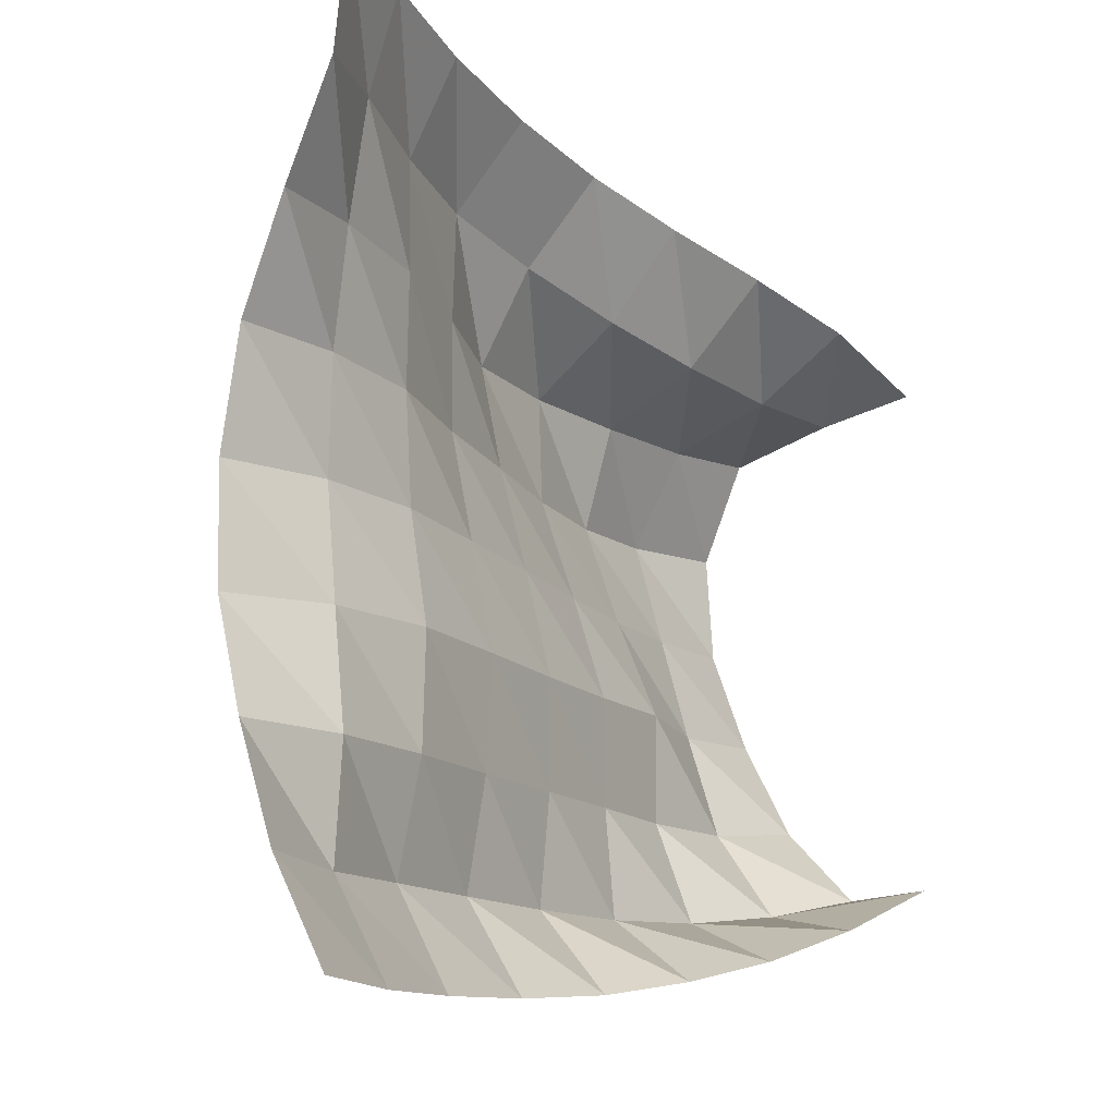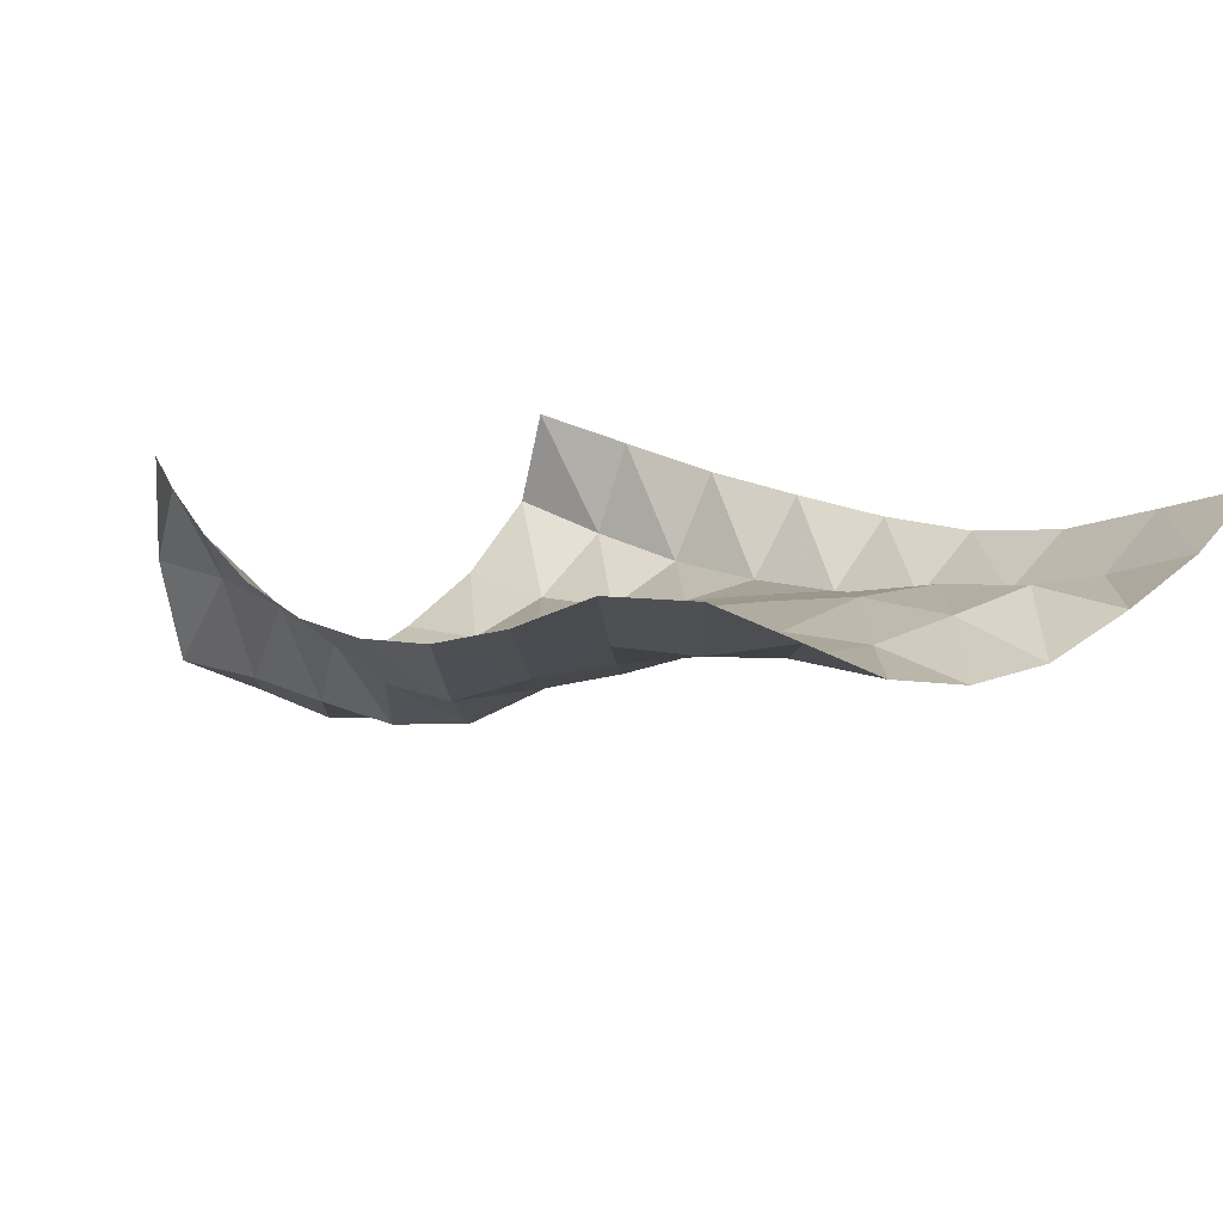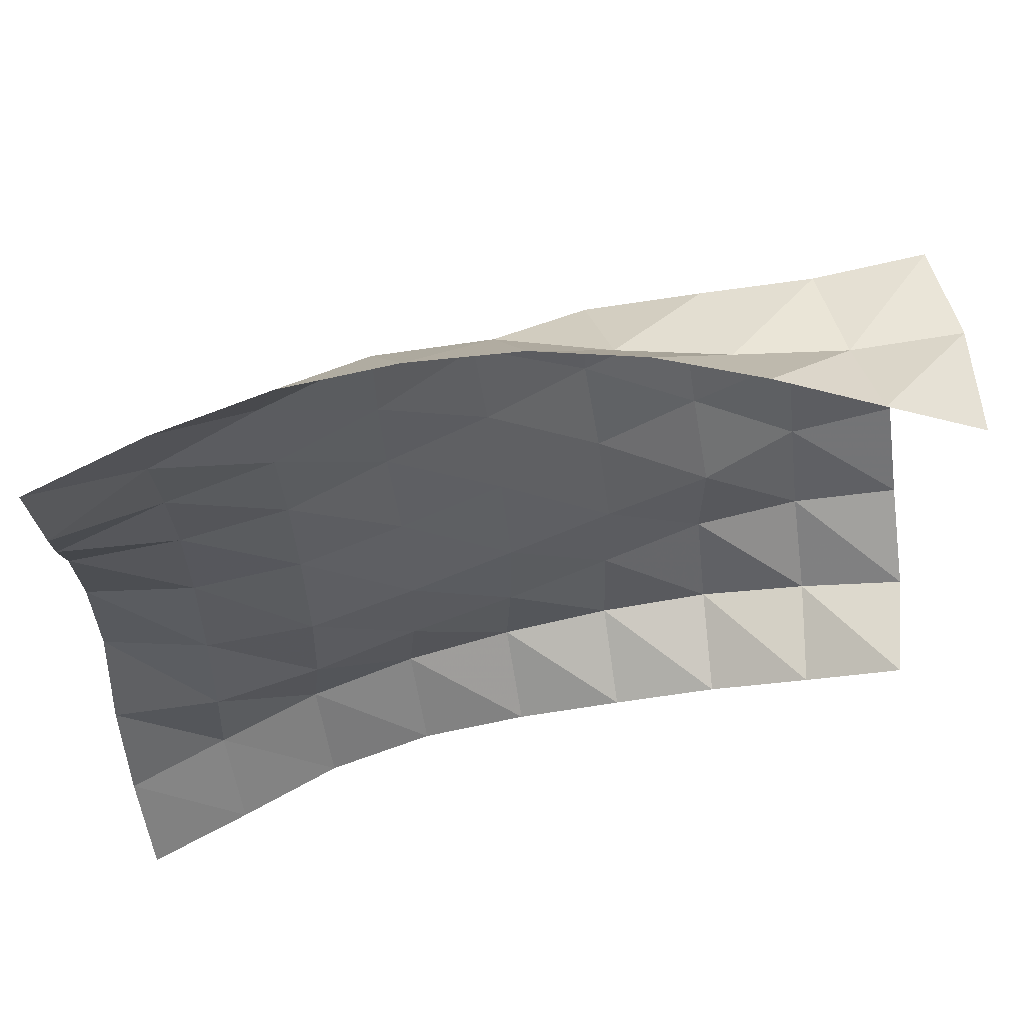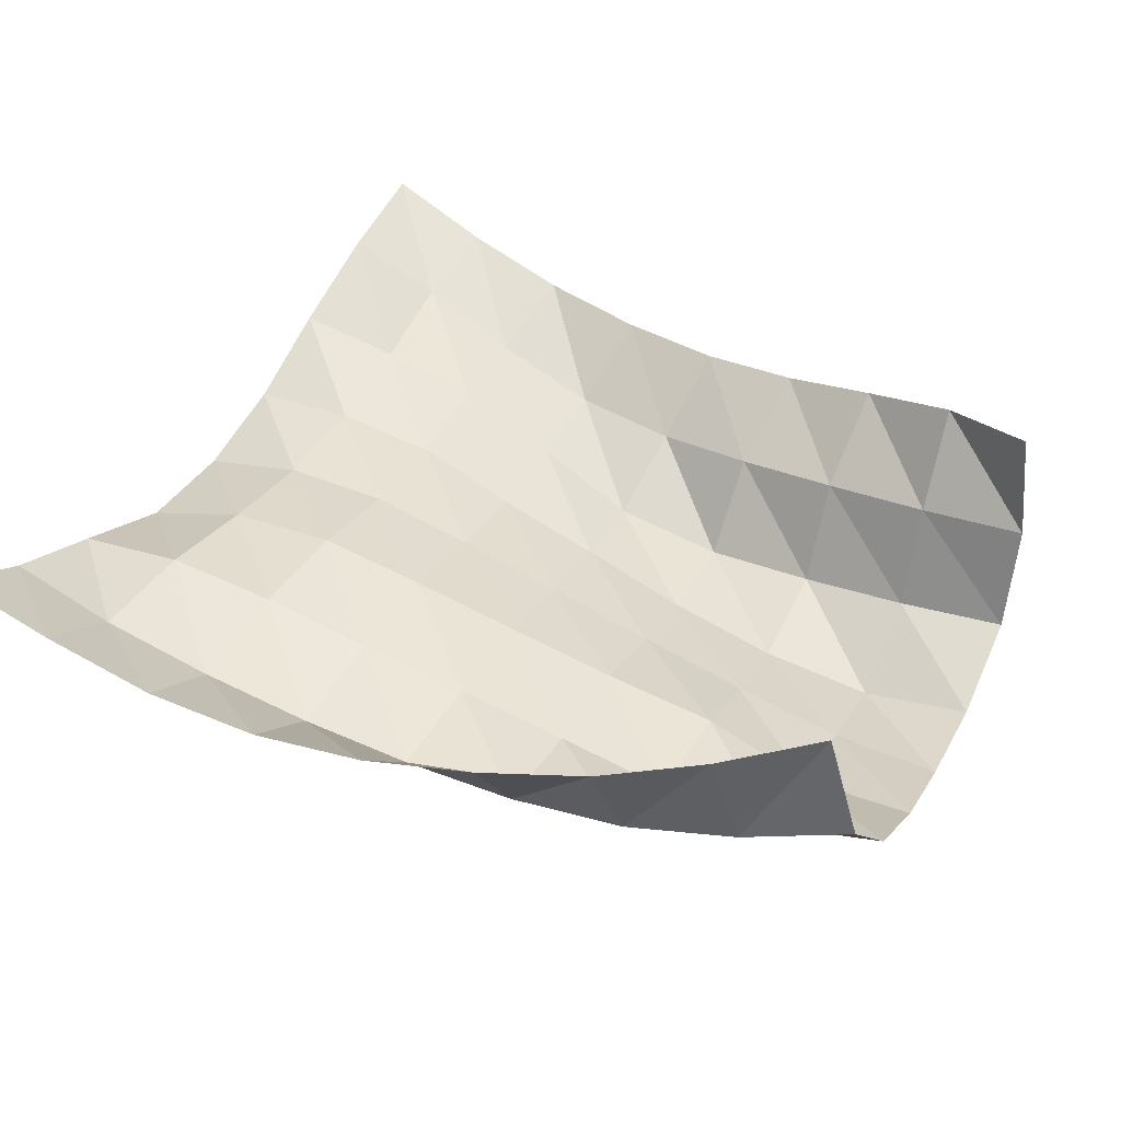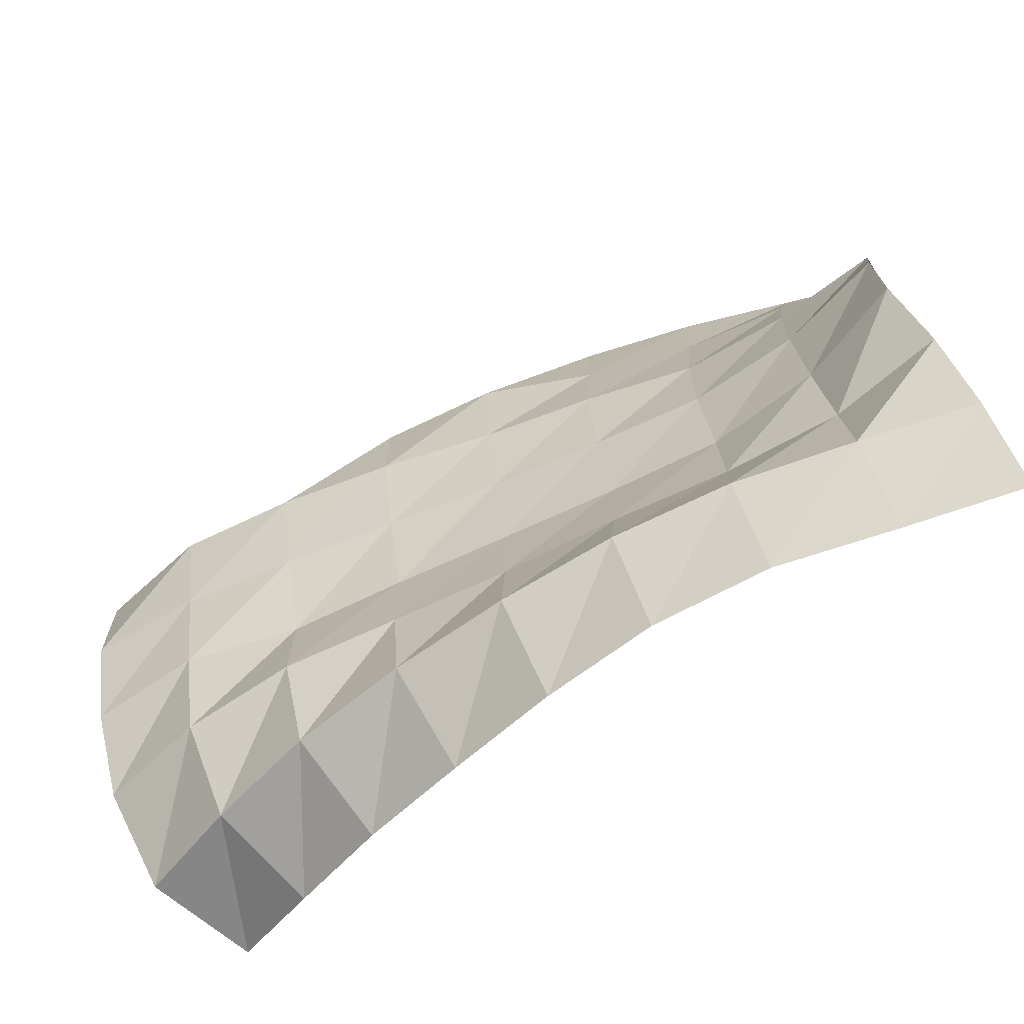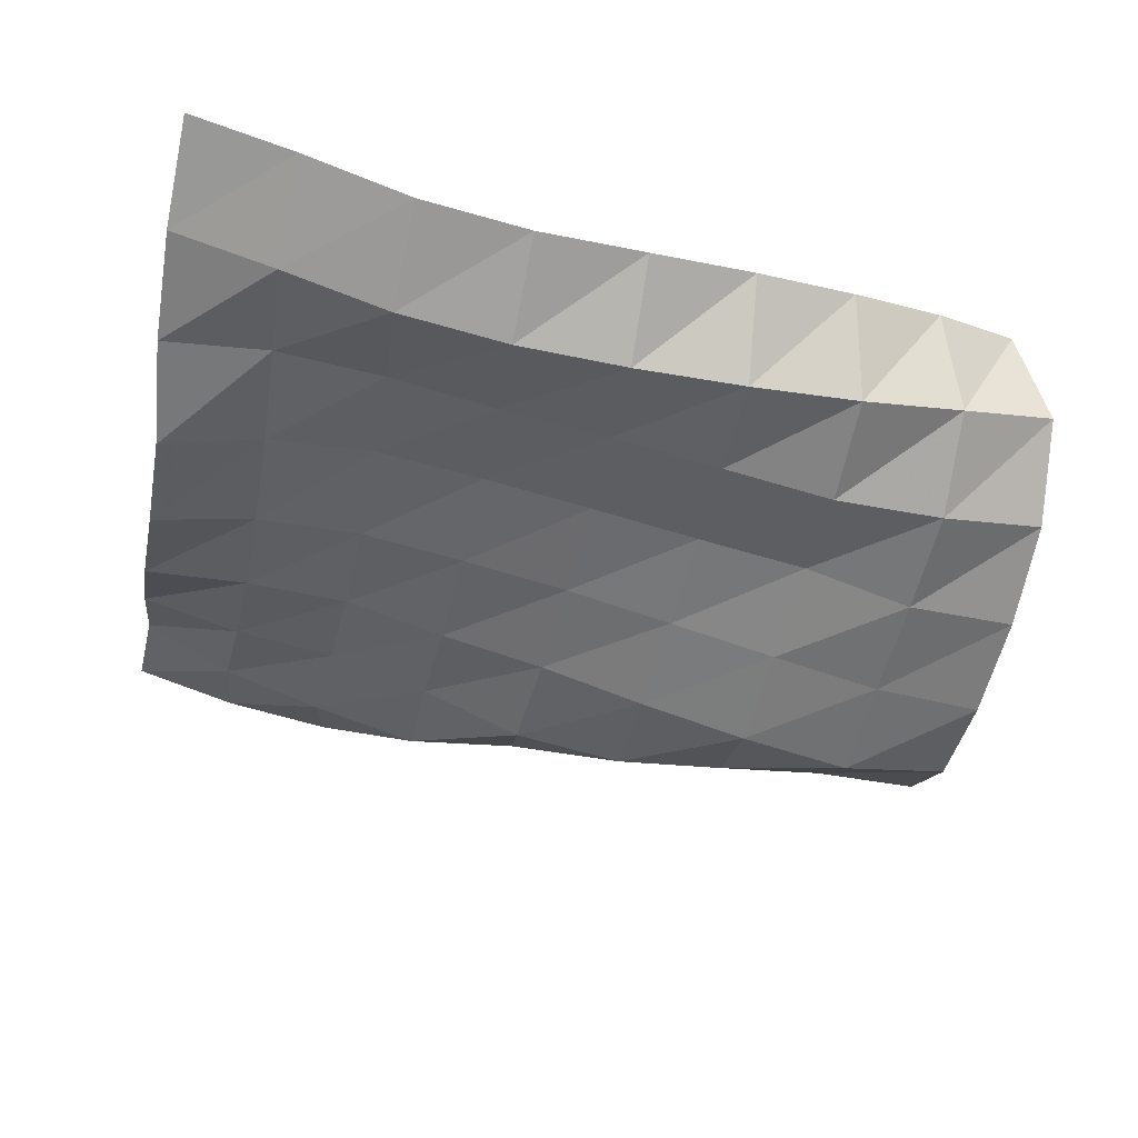
<metadata>
{"format":"obj","ext":"obj","renderer":"f3d","projection":"perspective","resolution":1024,"background":"white","views":[{"elev":-15.4,"azim":127.9,"up":"+Z"},{"elev":10.4,"azim":46.3,"up":"+Y"},{"elev":62.1,"azim":167.6,"up":"+Z"},{"elev":38.6,"azim":-153.0,"up":"+Y"},{"elev":-73.3,"azim":35.4,"up":"+Z"},{"elev":-39.2,"azim":169.4,"up":"+Y"}]}
</metadata>
<code>
v -1 0 -1
v -0.9883 -0.1227 -0.7741
v -0.9907 -0.2145 -0.5268
v -1.009 -0.2978 -0.279
v -1.008 -0.3049 -0.01966
v -1.003 -0.2546 0.2385
v -1.002 -0.1516 0.4803
v -1.013 -0.04563 0.7273
v -1 0 1
v -1.247 -0.07349 -0.9993
v -1.232 -0.1997 -0.7774
v -1.243 -0.1932 -0.5209
v -1.251 -0.2289 -0.2664
v -1.254 -0.2579 -0.0125
v -1.251 -0.2499 0.2443
v -1.243 -0.2088 0.499
v -1.231 -0.1533 0.7487
v -1.252 -0.0944 0.9744
v -1.499 -0.1472 -0.9846
v -1.486 -0.2692 -0.763
v -1.501 -0.2232 -0.5152
v -1.507 -0.2213 -0.2611
v -1.505 -0.2646 -0.01125
v -1.498 -0.2762 0.2394
v -1.486 -0.2617 0.4868
v -1.472 -0.2537 0.7276
v -1.509 -0.1623 0.9447
v -1.756 -0.1768 -0.9665
v -1.746 -0.312 -0.7558
v -1.756 -0.2724 -0.5095
v -1.761 -0.2631 -0.2597
v -1.753 -0.3135 -0.01475
v -1.737 -0.3563 0.2283
v -1.728 -0.3513 0.4724
v -1.724 -0.3398 0.7132
v -1.767 -0.1934 0.9043
v -2.011 -0.1657 -0.9396
v -2.008 -0.3314 -0.7527
v -2.013 -0.3108 -0.5055
v -2.016 -0.3121 -0.2579
v -2.003 -0.3682 -0.017
v -1.985 -0.4253 0.2202
v -1.964 -0.4646 0.4604
v -1.986 -0.3503 0.6723
v -2.021 -0.1935 0.8608
v -2.262 -0.1321 -0.8932
v -2.271 -0.3347 -0.7462
v -2.27 -0.3578 -0.4992
v -2.272 -0.3615 -0.2526
v -2.255 -0.4322 -0.0169
v -2.233 -0.5056 0.2169
v -2.226 -0.5103 0.4622
v -2.239 -0.3074 0.6081
v -2.272 -0.1559 0.8085
v -2.506 -0.08984 -0.8315
v -2.534 -0.3163 -0.7281
v -2.527 -0.4061 -0.4944
v -2.529 -0.4044 -0.2445
v -2.507 -0.4955 -0.0136
v -2.486 -0.5727 0.2213
v -2.489 -0.5008 0.4571
v -2.494 -0.2688 0.5622
v -2.514 -0.08988 0.7446
v -2.736 -0.02759 -0.7458
v -2.785 -0.2667 -0.691
v -2.785 -0.4142 -0.488
v -2.773 -0.4868 -0.2476
v -2.758 -0.5504 -0.005049
v -2.746 -0.6158 0.2387
v -2.745 -0.4847 0.4568
v -2.751 -0.2405 0.5354
v -2.749 -0.01821 0.6657
v -2.953 0.0408 -0.638
v -3.024 -0.1989 -0.6341
v -3.035 -0.3759 -0.4568
v -3.026 -0.4915 -0.2336
v -3.01 -0.5725 0.003135
v -3.002 -0.5844 0.2531
v -3.001 -0.4777 0.4825
v -3.005 -0.2272 0.5399
v -2.975 0.02717 0.5587
f 1 10 2
f 2 10 11
f 2 11 3
f 3 11 12
f 3 12 4
f 4 12 13
f 4 13 5
f 5 13 14
f 5 14 6
f 6 14 15
f 6 15 7
f 7 15 16
f 7 16 8
f 8 16 17
f 8 17 9
f 9 17 18
f 10 19 11
f 11 19 20
f 11 20 12
f 12 20 21
f 12 21 13
f 13 21 22
f 13 22 14
f 14 22 23
f 14 23 15
f 15 23 24
f 15 24 16
f 16 24 25
f 16 25 17
f 17 25 26
f 17 26 18
f 18 26 27
f 19 28 20
f 20 28 29
f 20 29 21
f 21 29 30
f 21 30 22
f 22 30 31
f 22 31 23
f 23 31 32
f 23 32 24
f 24 32 33
f 24 33 25
f 25 33 34
f 25 34 26
f 26 34 35
f 26 35 27
f 27 35 36
f 28 37 29
f 29 37 38
f 29 38 30
f 30 38 39
f 30 39 31
f 31 39 40
f 31 40 32
f 32 40 41
f 32 41 33
f 33 41 42
f 33 42 34
f 34 42 43
f 34 43 35
f 35 43 44
f 35 44 36
f 36 44 45
f 37 46 38
f 38 46 47
f 38 47 39
f 39 47 48
f 39 48 40
f 40 48 49
f 40 49 41
f 41 49 50
f 41 50 42
f 42 50 51
f 42 51 43
f 43 51 52
f 43 52 44
f 44 52 53
f 44 53 45
f 45 53 54
f 46 55 47
f 47 55 56
f 47 56 48
f 48 56 57
f 48 57 49
f 49 57 58
f 49 58 50
f 50 58 59
f 50 59 51
f 51 59 60
f 51 60 52
f 52 60 61
f 52 61 53
f 53 61 62
f 53 62 54
f 54 62 63
f 55 64 56
f 56 64 65
f 56 65 57
f 57 65 66
f 57 66 58
f 58 66 67
f 58 67 59
f 59 67 68
f 59 68 60
f 60 68 69
f 60 69 61
f 61 69 70
f 61 70 62
f 62 70 71
f 62 71 63
f 63 71 72
f 64 73 65
f 65 73 74
f 65 74 66
f 66 74 75
f 66 75 67
f 67 75 76
f 67 76 68
f 68 76 77
f 68 77 69
f 69 77 78
f 69 78 70
f 70 78 79
f 70 79 71
f 71 79 80
f 71 80 72
f 72 80 81

</code>
